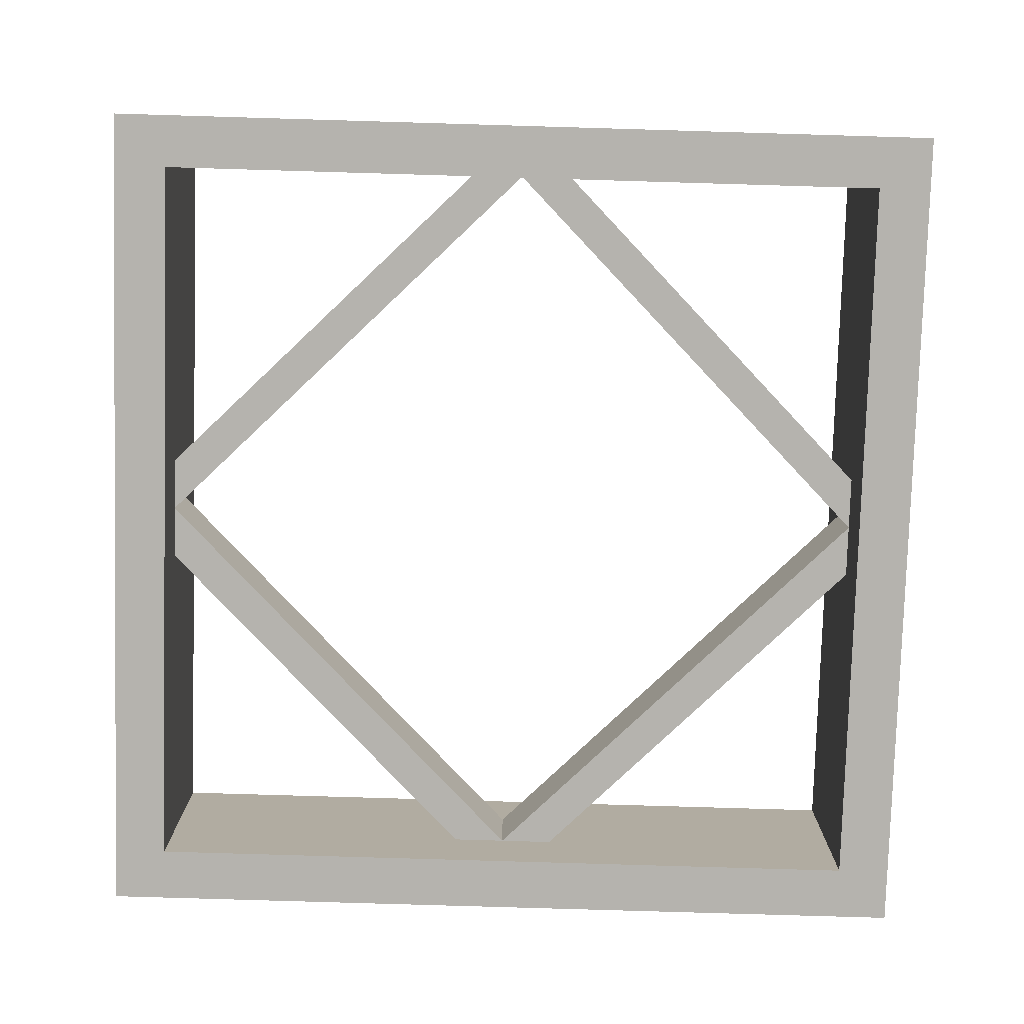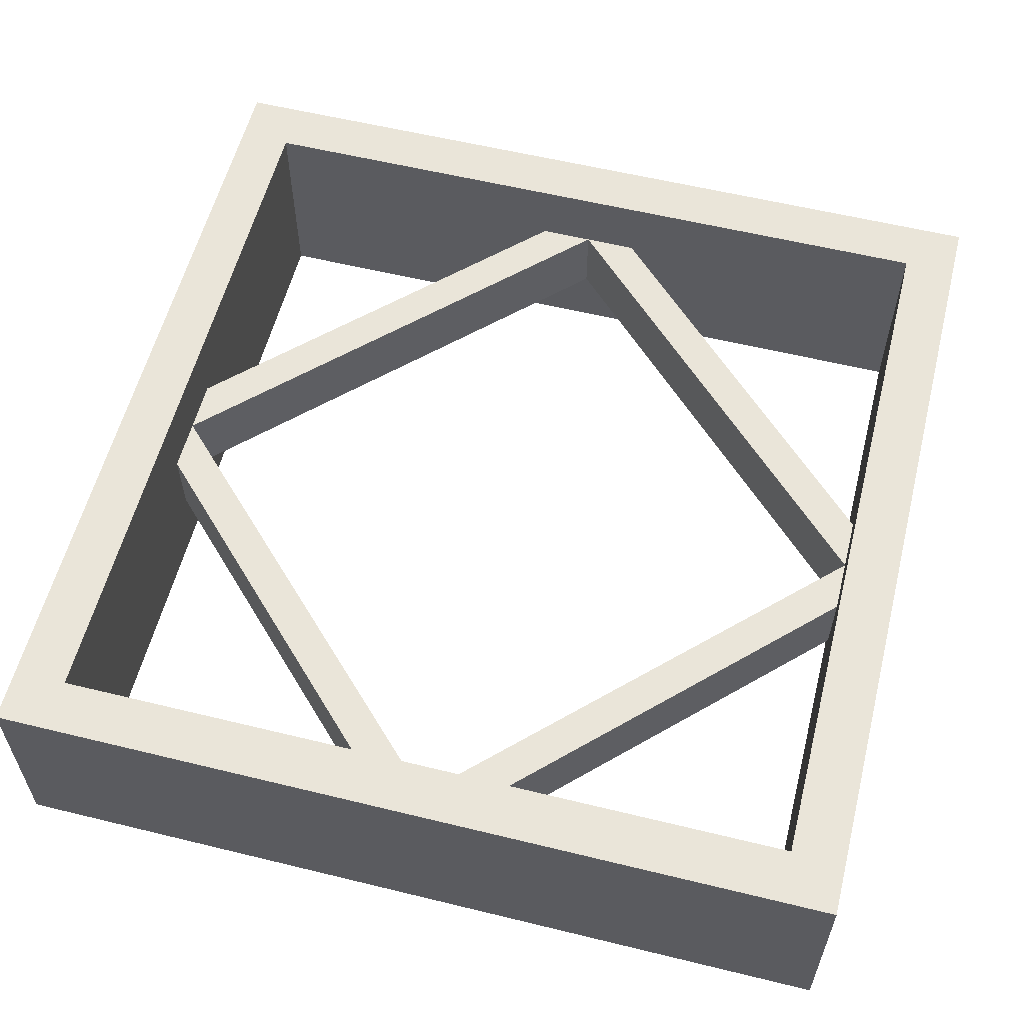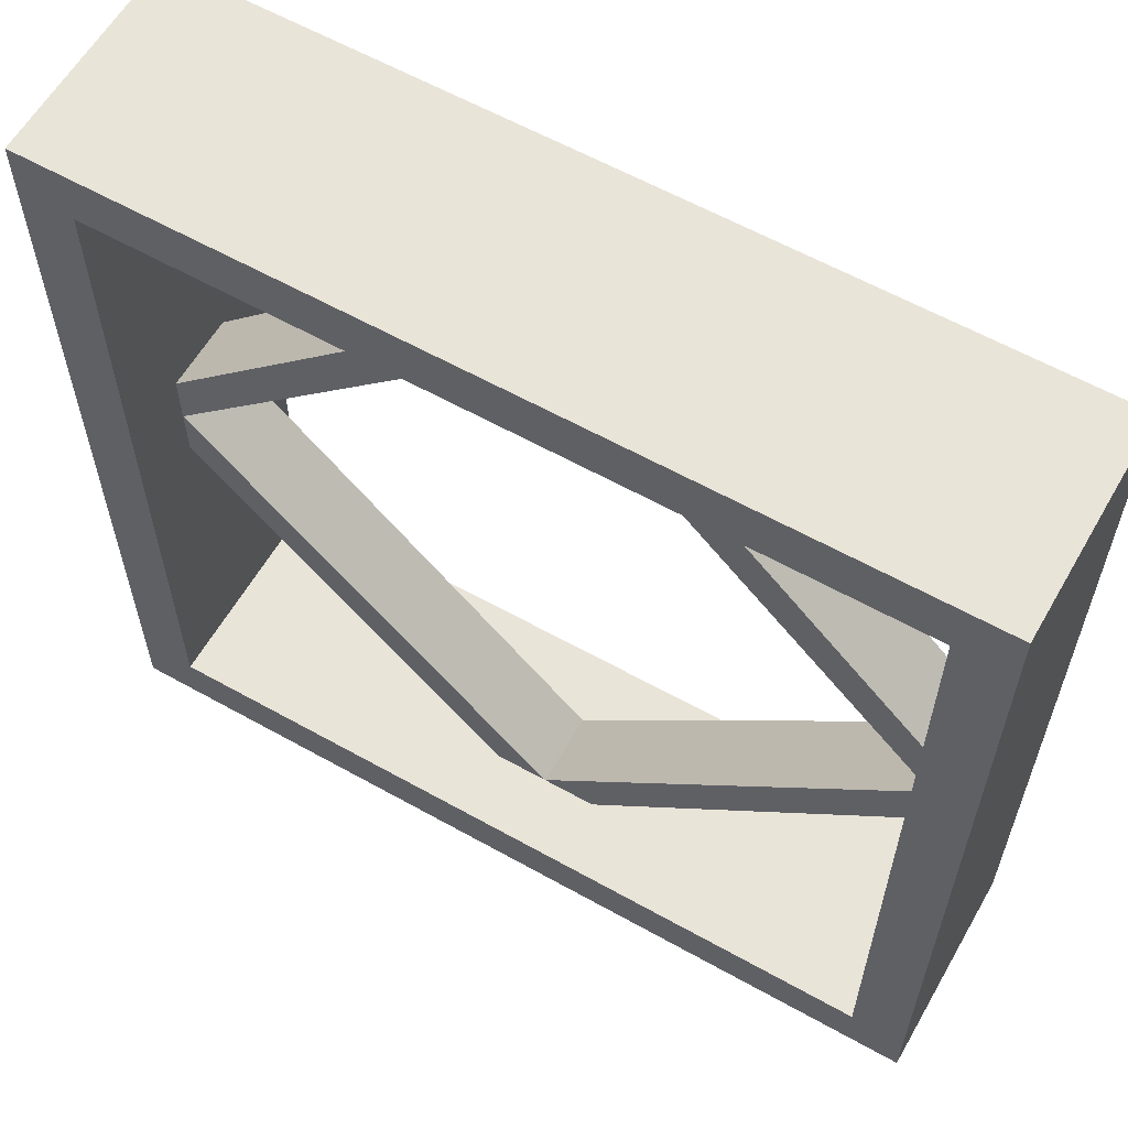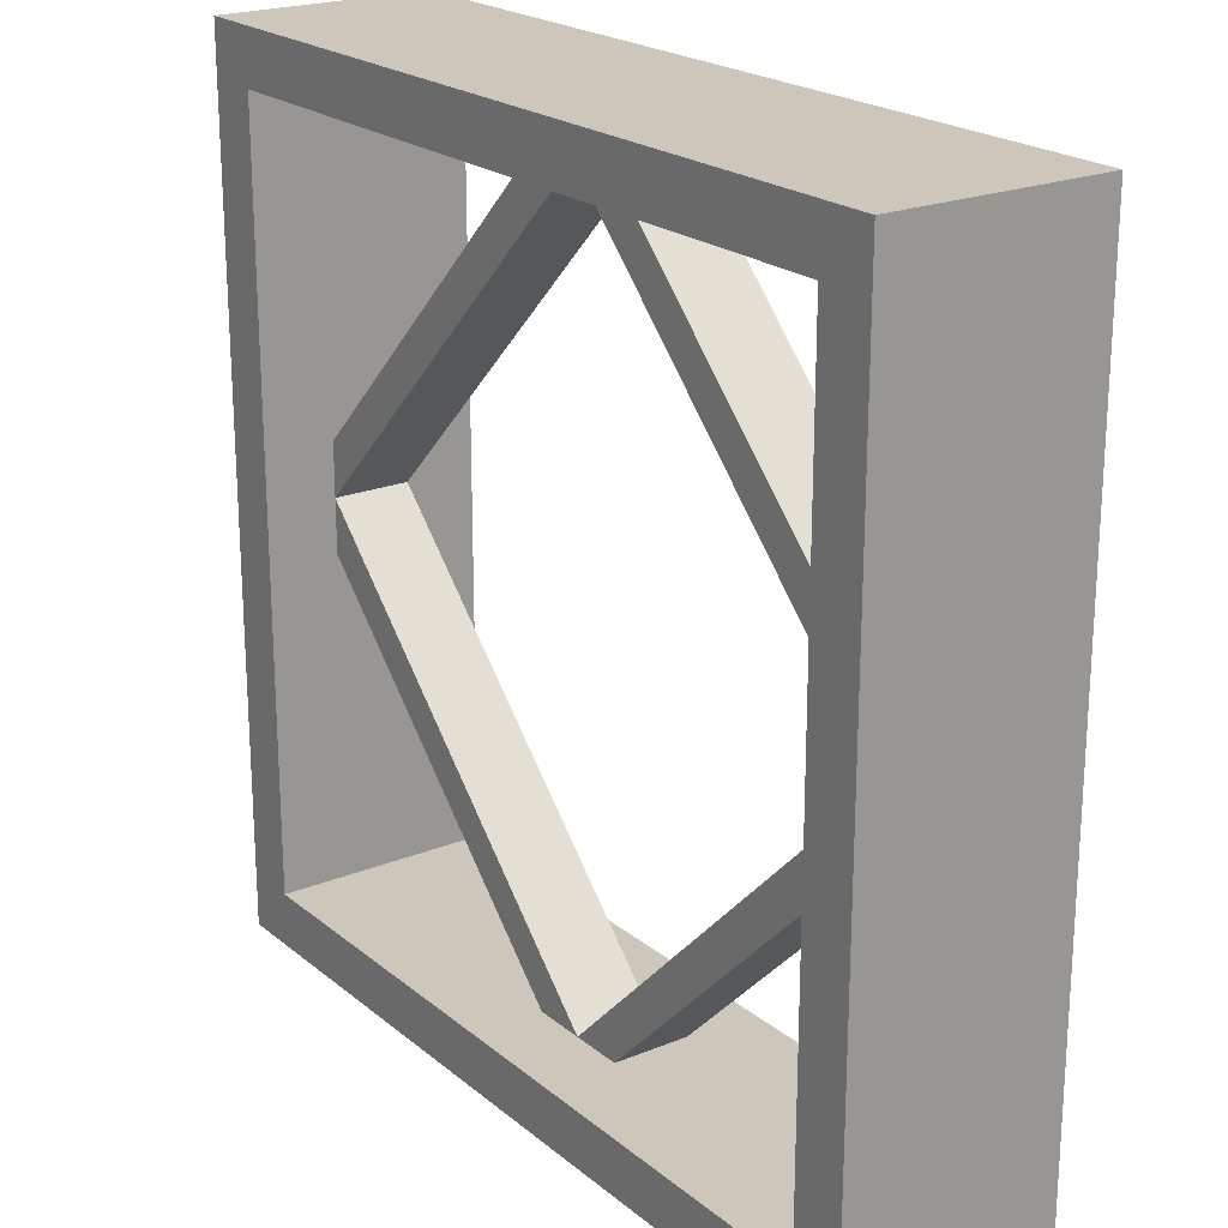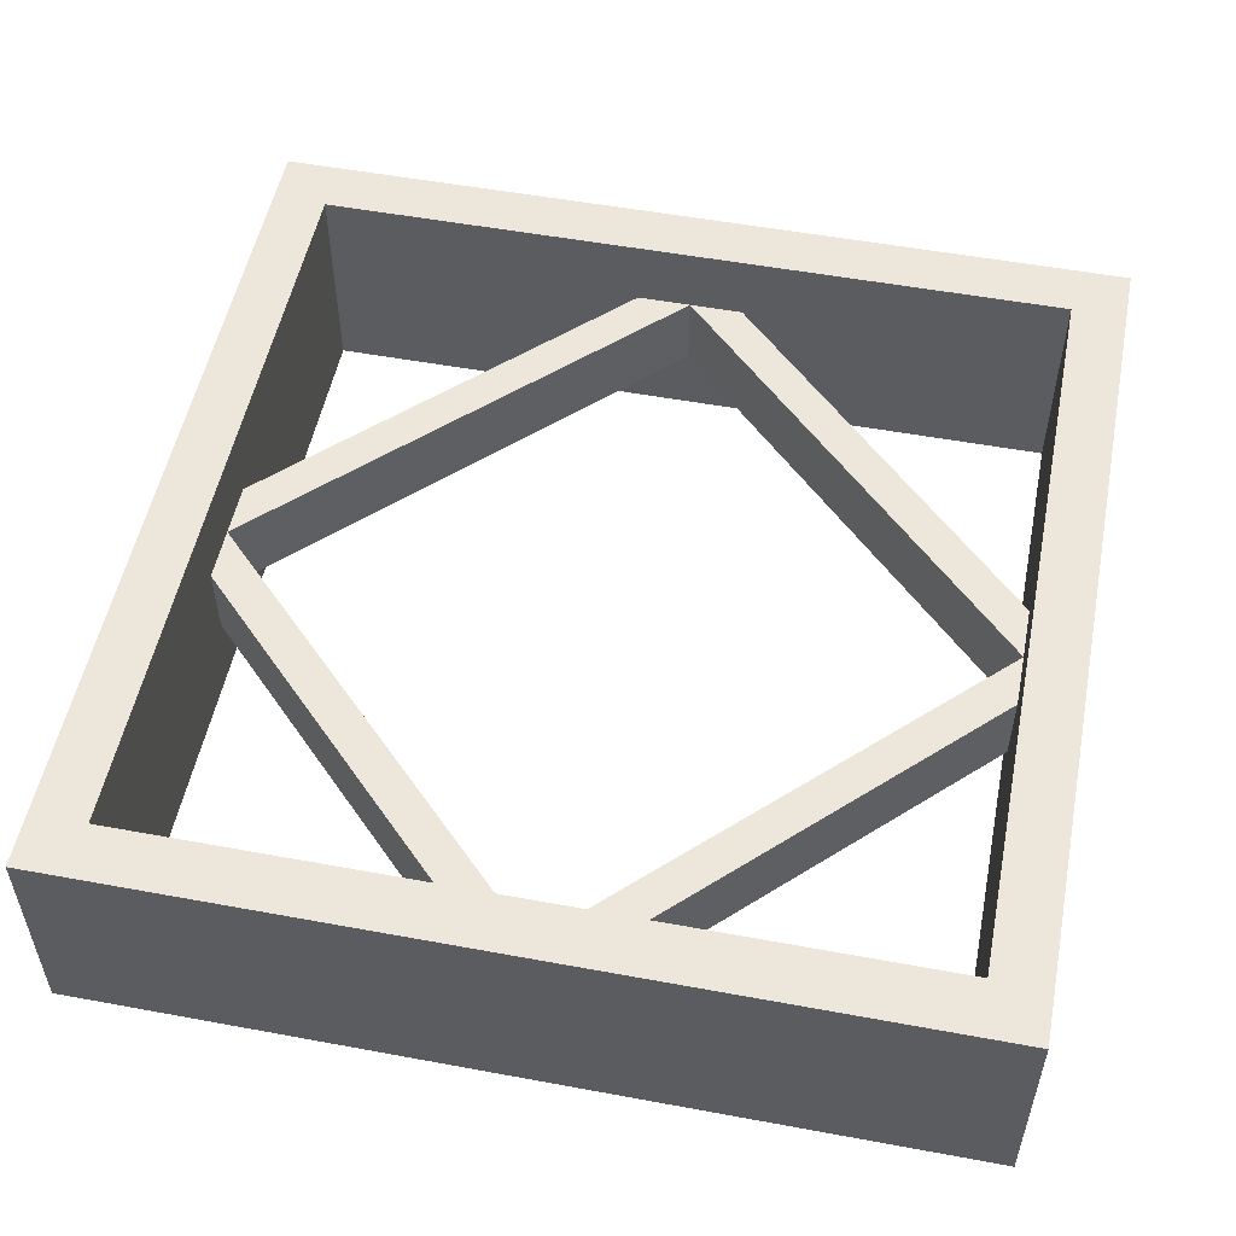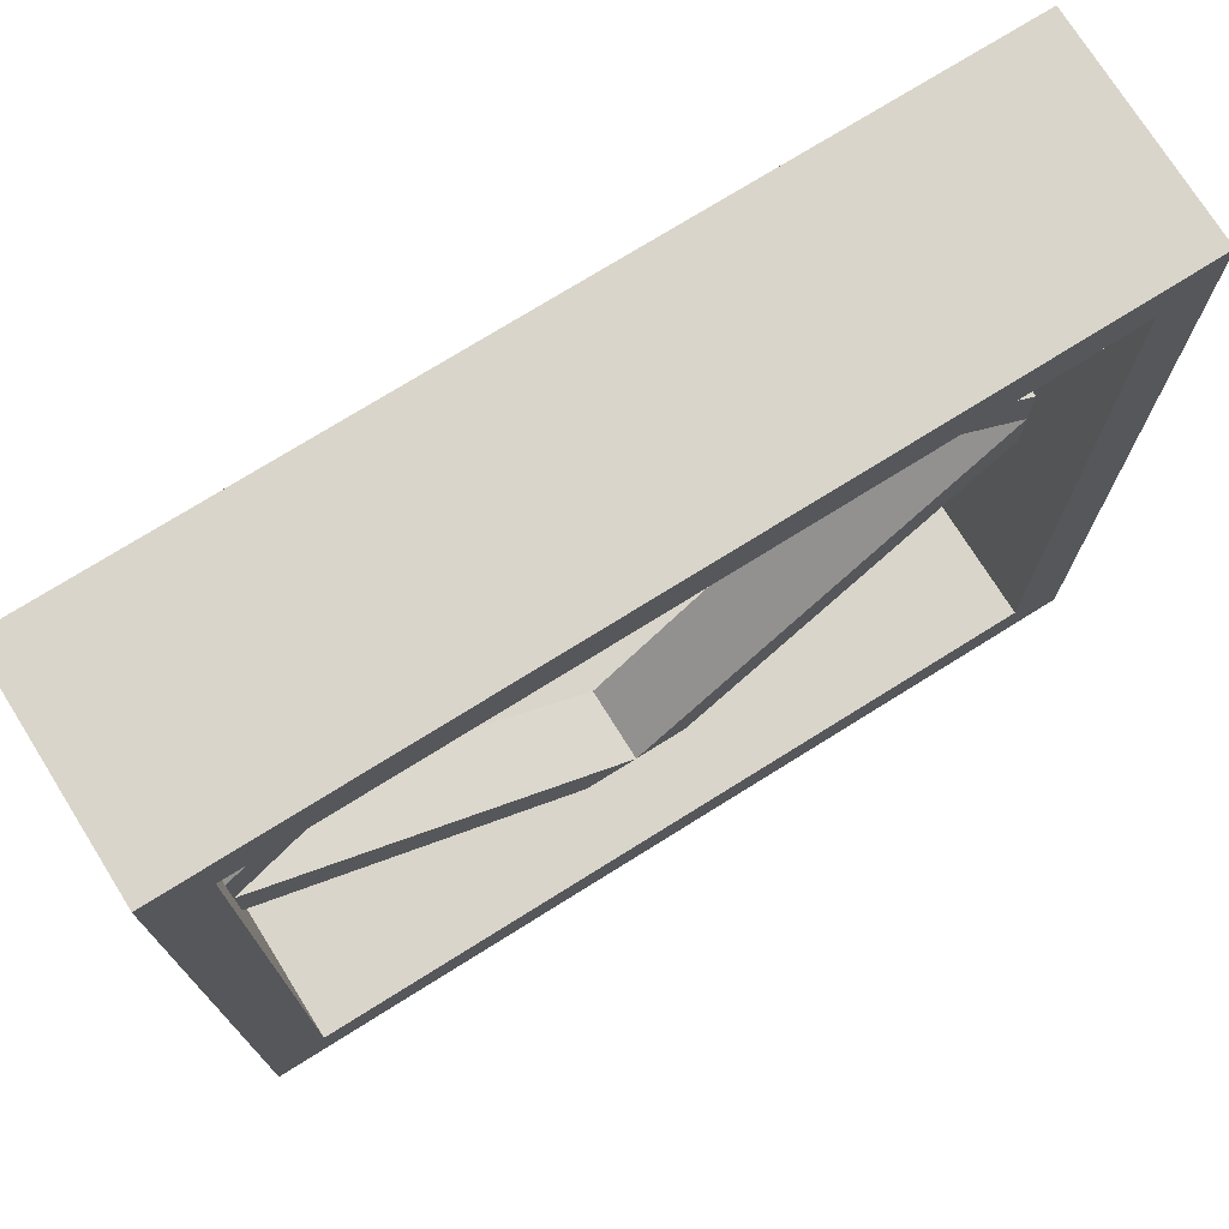
<metadata>
{"format":"obj","ext":"obj","renderer":"f3d","projection":"perspective","resolution":1024,"background":"white","views":[{"elev":-80.0,"azim":178.3,"up":"+Z"},{"elev":58.1,"azim":-75.8,"up":"+Z"},{"elev":60.4,"azim":29.8,"up":"+Y"},{"elev":21.5,"azim":-125.6,"up":"+Y"},{"elev":53.0,"azim":101.2,"up":"+Z"},{"elev":74.2,"azim":148.0,"up":"+Y"}]}
</metadata>
<code>
o Cube_Cube.000
v -0.5 -0.5 1.125
v -0.5 0.5 1.125
v -0.5 0.5 0.875
v -0.5 -0.5 0.875
v 0.5 -0.5 1.125
v 0.5 0.5 1.125
v 0.4375 0.4375 1.125
v 0.4375 -0.4375 1.125
v 0.5 -0.5 0.875
v 0.5 0.5 0.875
v -0.4375 0.4375 1.125
v 0.4375 -0.4375 0.875
v 0.4375 0.4375 0.875
v -0.4375 -0.4375 1.125
v -0.4375 -0.4375 0.875
v -0.4375 0.4375 0.875
v -0.4999 -0 1.044
v 0 0.4999 1.044
v -0.4999 0 0.9558
v 0 0.4999 0.9558
v 0 -0.4999 1.044
v 0.4999 -0 1.044
v 0 -0.4999 0.9558
v 0.4999 0 0.9558
v 0.4375 0 0.9558
v 0.4375 -0 1.044
v 0 -0.4375 0.9558
v 0 -0.4375 1.044
v -0.4375 0 0.9558
v -0.4375 -0 1.044
v 0 0.4375 0.9558
v 0 0.4375 1.044
f 17 18 20 19
f 23 24 22 21
f 17 21 28 30
f 19 23 21 17
f 24 20 18 22
f 27 28 26 25
f 30 29 31 32
f 17 30 32 18
f 29 30 28 27
f 25 26 32 31
f 19 20 31 29
f 19 29 27 23
f 23 27 25 24
f 24 25 31 20
f 21 22 26 28
f 22 18 32 26
f 1 2 3 4
f 5 6 7 8
f 9 10 6 5
f 6 2 11 7
f 4 9 5 1
f 10 3 2 6
f 12 8 7 13
f 14 15 16 11
f 1 14 11 2
f 1 5 8 14
f 15 14 8 12
f 13 7 11 16
f 9 12 13 10
f 10 13 16 3
f 4 3 16 15
f 4 15 12 9

</code>
